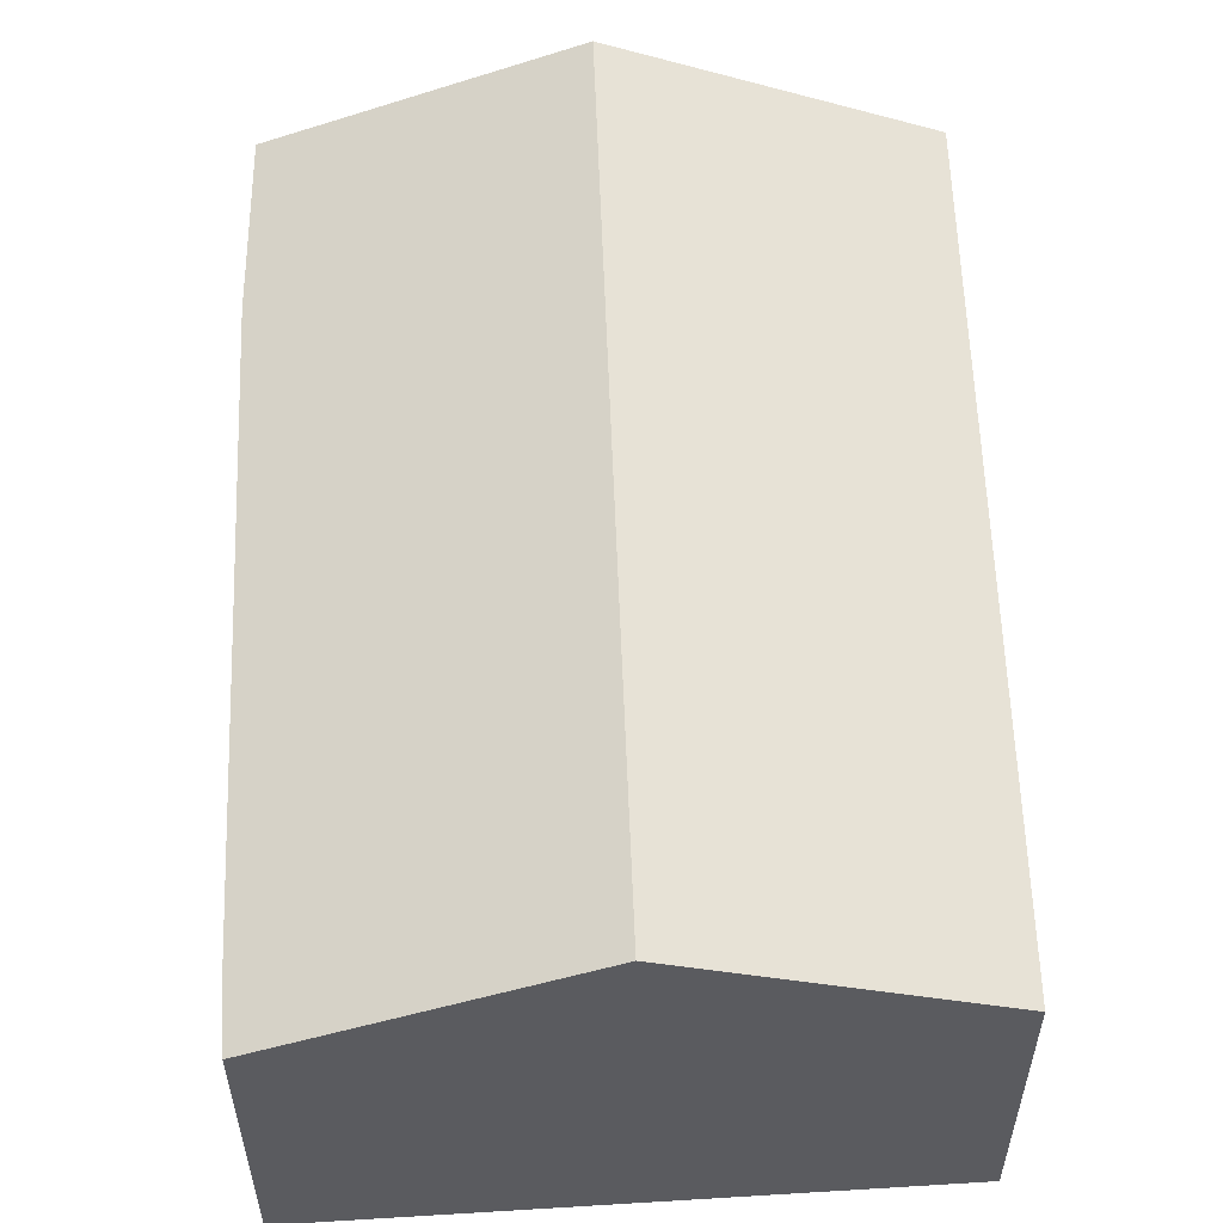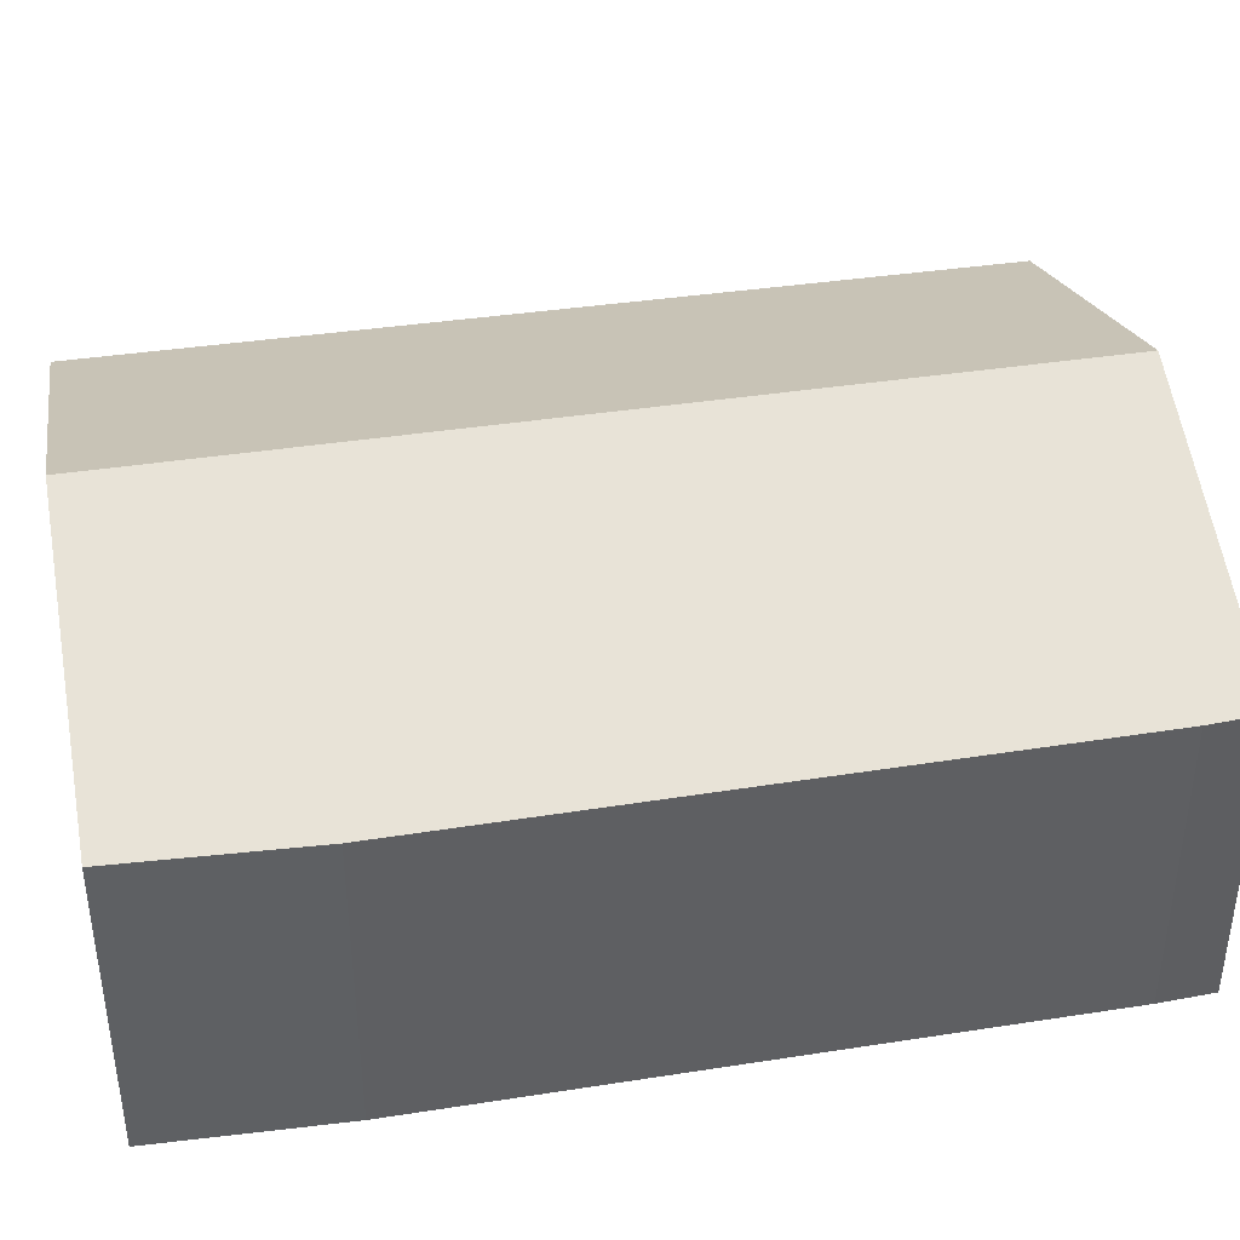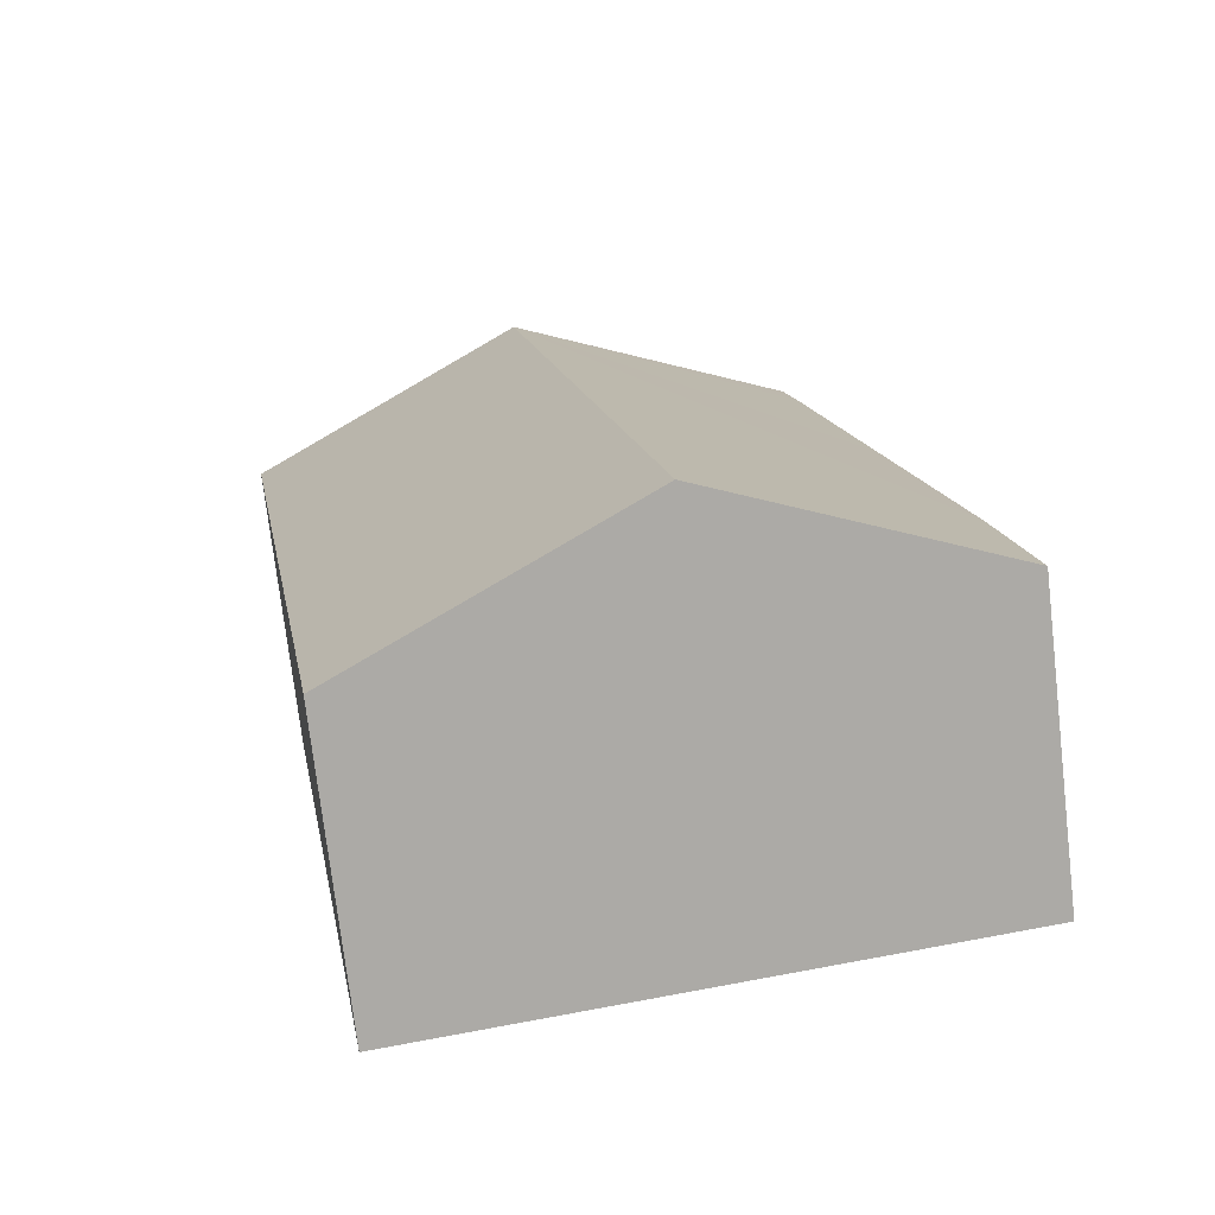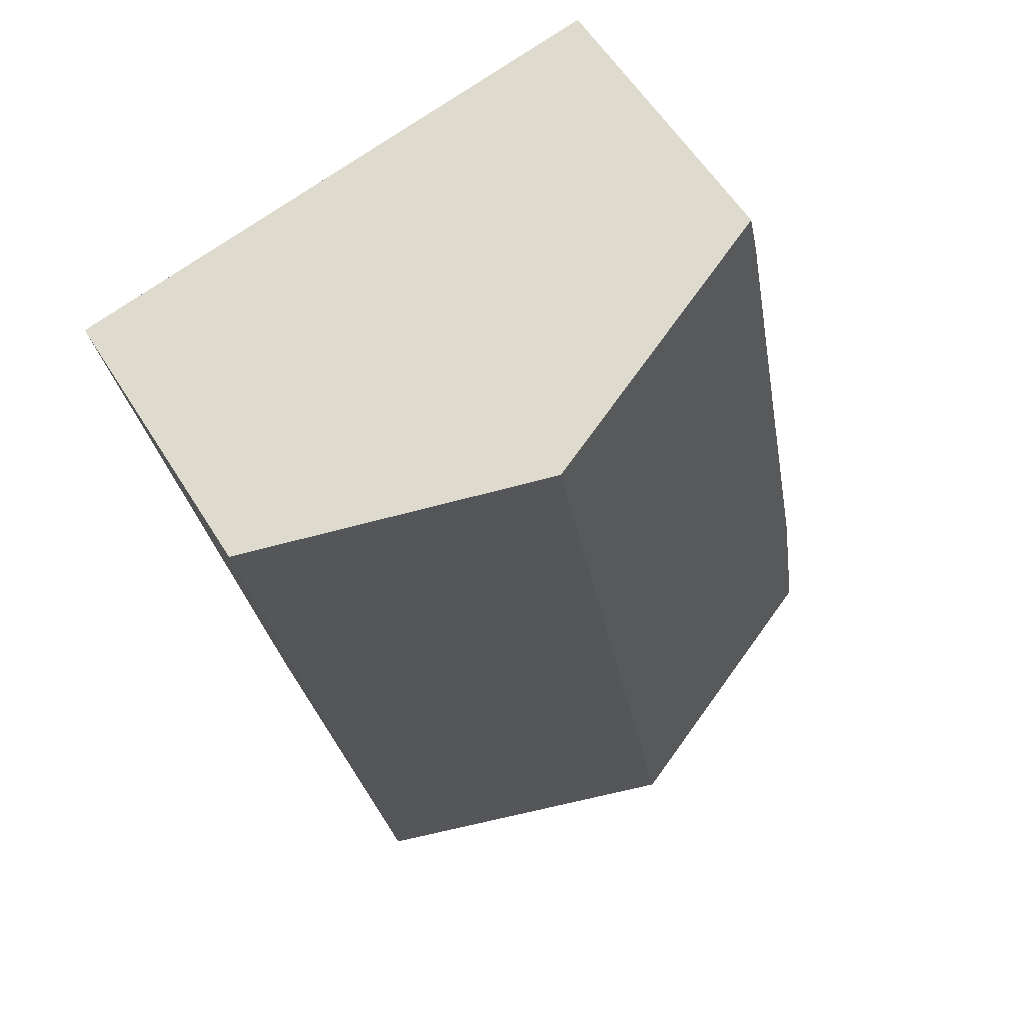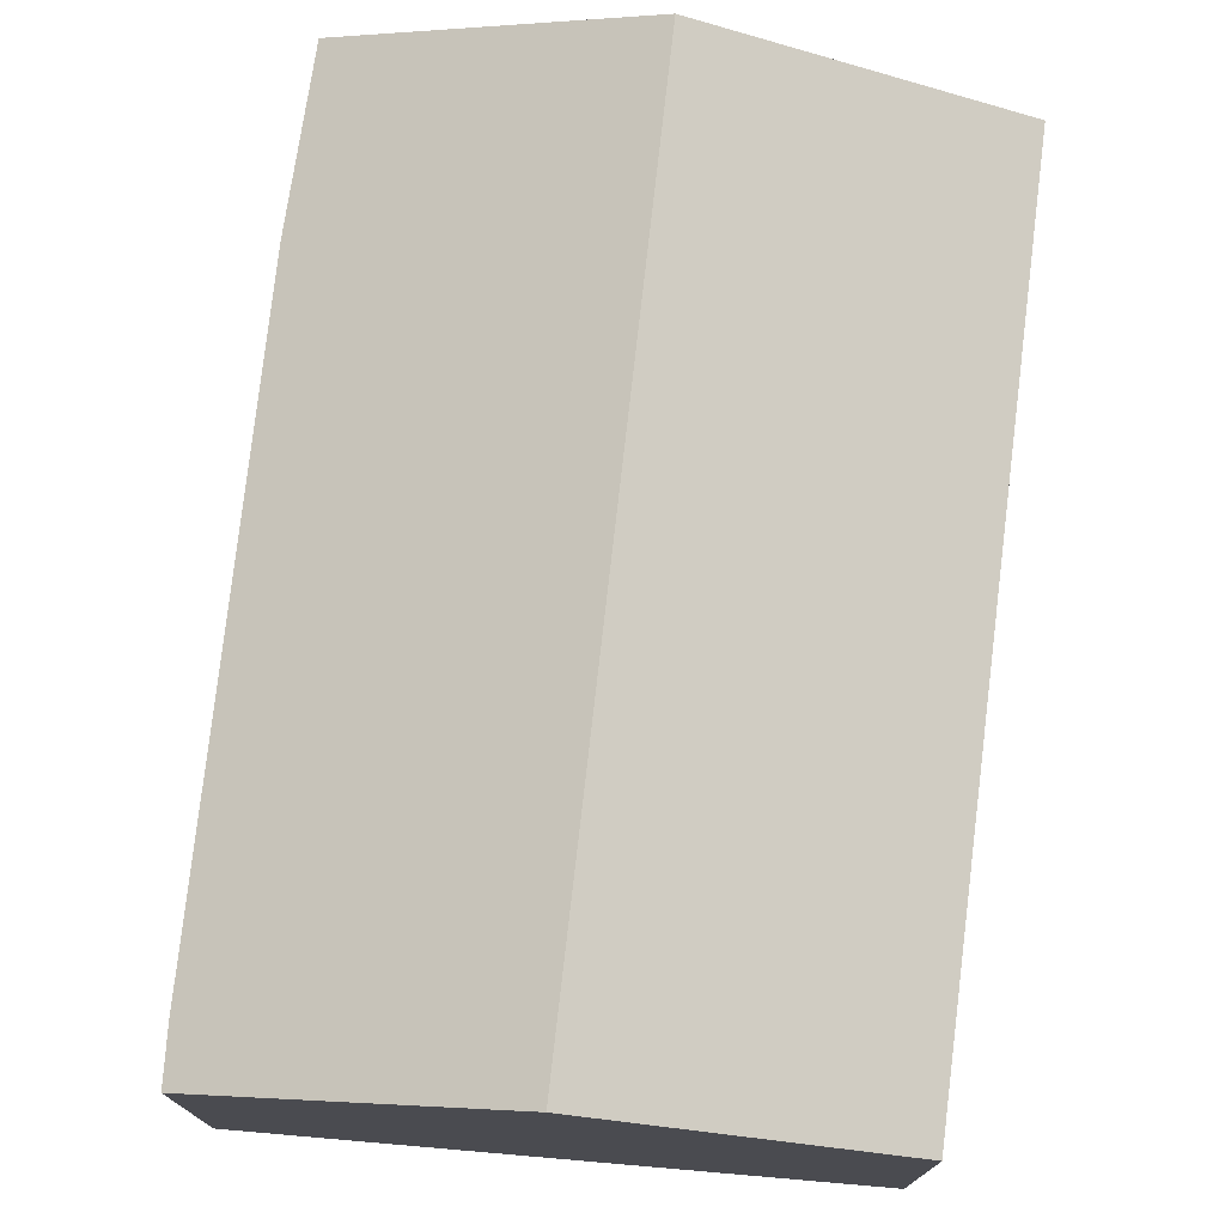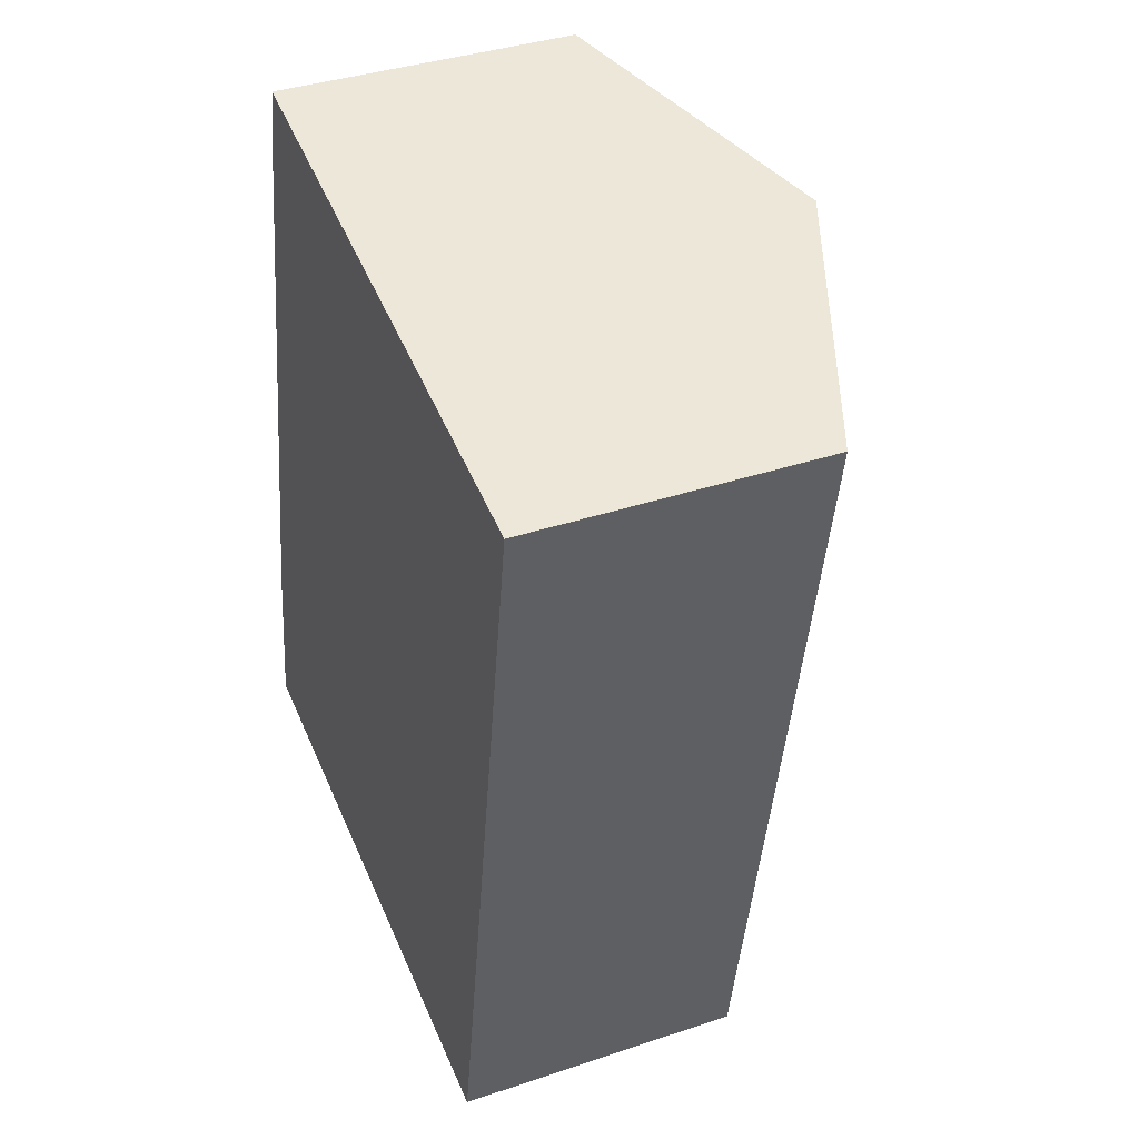
<metadata>
{"format":"obj","ext":"obj","renderer":"f3d","projection":"perspective","resolution":1024,"background":"white","views":[{"elev":56.5,"azim":8.3,"up":"+Y"},{"elev":41.7,"azim":-89.9,"up":"+Y"},{"elev":-74.6,"azim":-173.3,"up":"+Z"},{"elev":58.0,"azim":148.4,"up":"+Z"},{"elev":75.4,"azim":16.9,"up":"+Y"},{"elev":37.9,"azim":66.9,"up":"+Z"}]}
</metadata>
<code>
v  3.787 3.618 6.755
v  5.04 2.573 -0.902
v  2.46 3.618 -0.44
v  6.245 2.616 6.234
v  0 2.621 1.605e-16
v  0.222 2.598 1.526
v  0.746 2.606 4.252
v  1.237 2.613 6.823
v  1.341 2.621 7.273
v  1.341 -4.453e-16 7.273
v  3.787 -4.136e-16 6.755
v  6.245 -3.817e-16 6.234
v  5.04 5.523e-17 -0.902
v  2.46 2.694e-17 -0.44
v  0 0 0
v  1.237 -4.178e-16 6.823
v  0.222 -9.344e-17 1.526
v  0.746 -2.604e-16 4.252
g defaultobject
f 1 2 3
f 2 1 4
f 5 1 3
f 1 5 6
f 1 6 7
f 1 7 8
f 1 8 9
f 10 1 9
f 1 10 4
f 4 10 11
f 4 11 12
f 12 2 4
f 2 12 13
f 13 3 2
f 3 13 5
f 5 13 14
f 5 14 15
f 8 10 9
f 10 8 16
f 15 6 5
f 6 15 17
f 17 7 6
f 7 17 18
f 7 18 8
f 8 18 16
f 14 17 15
f 17 14 13
f 17 13 12
f 17 12 18
f 18 12 16
f 16 12 10
f 10 12 11

</code>
